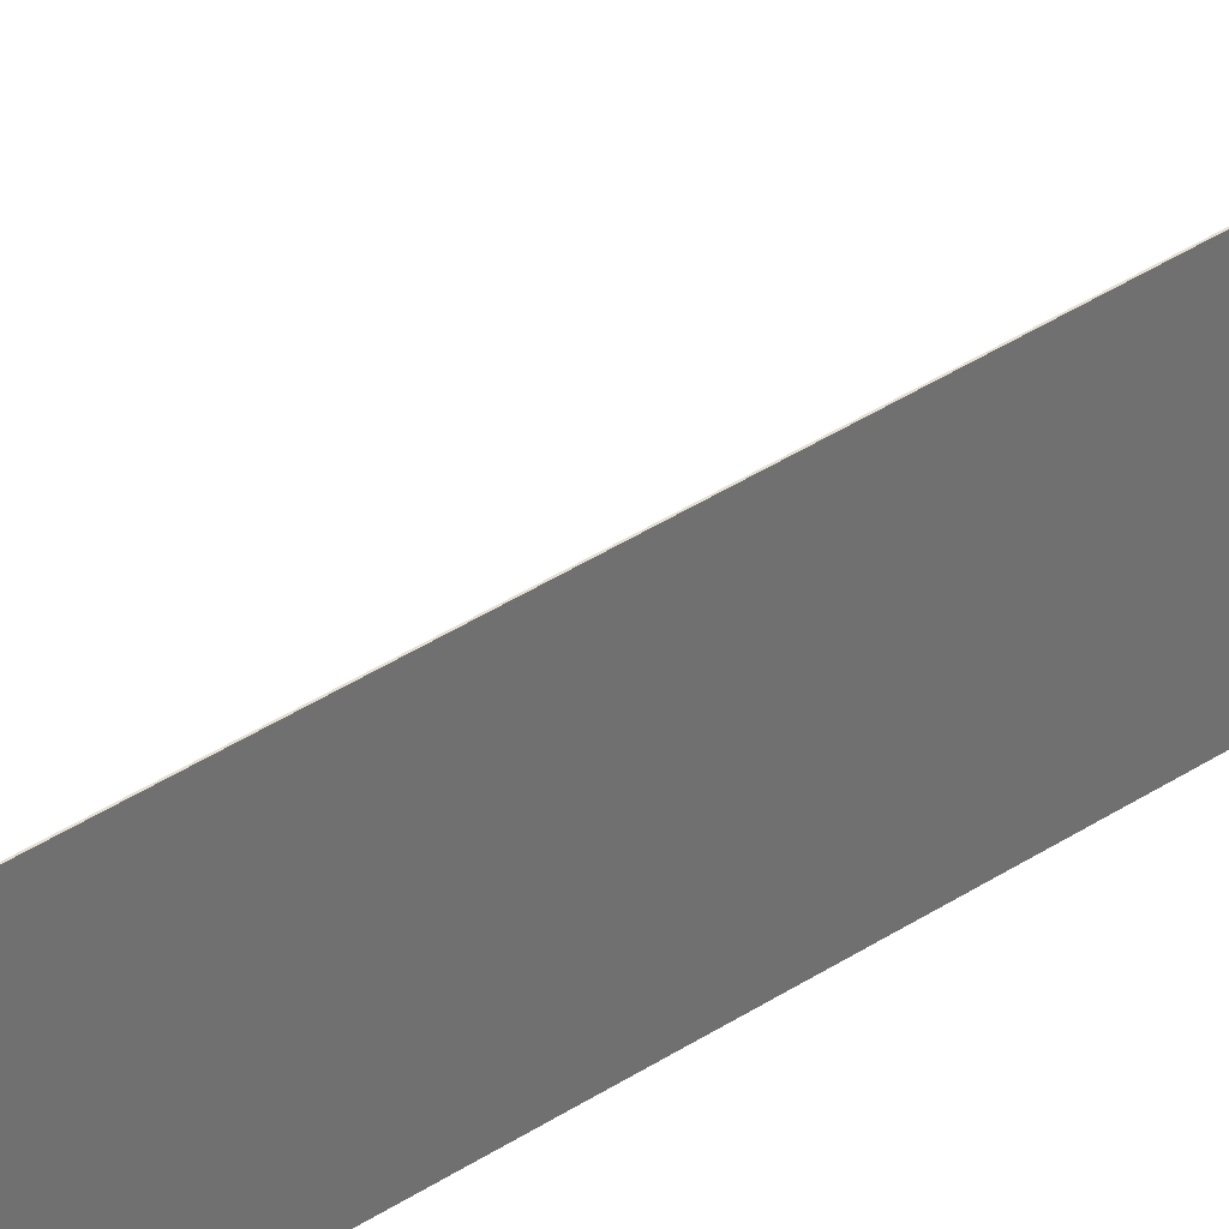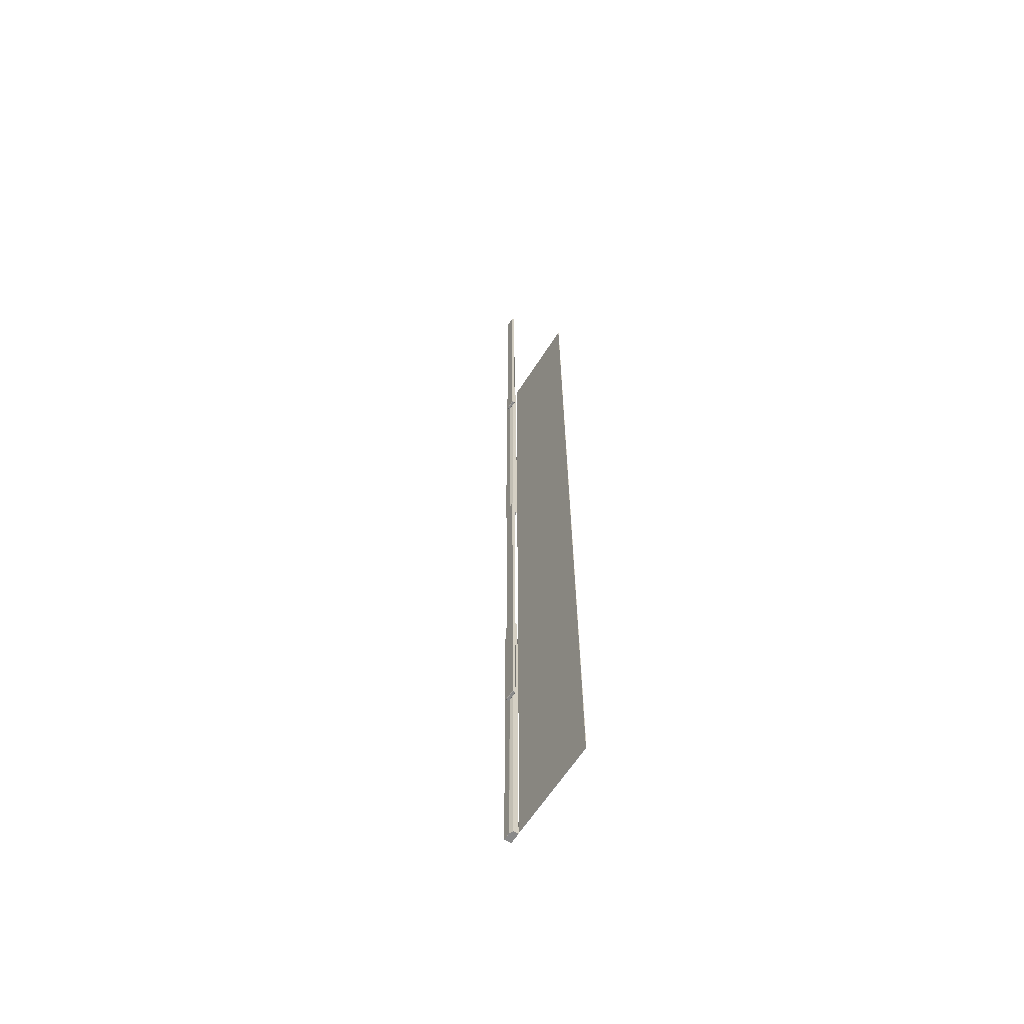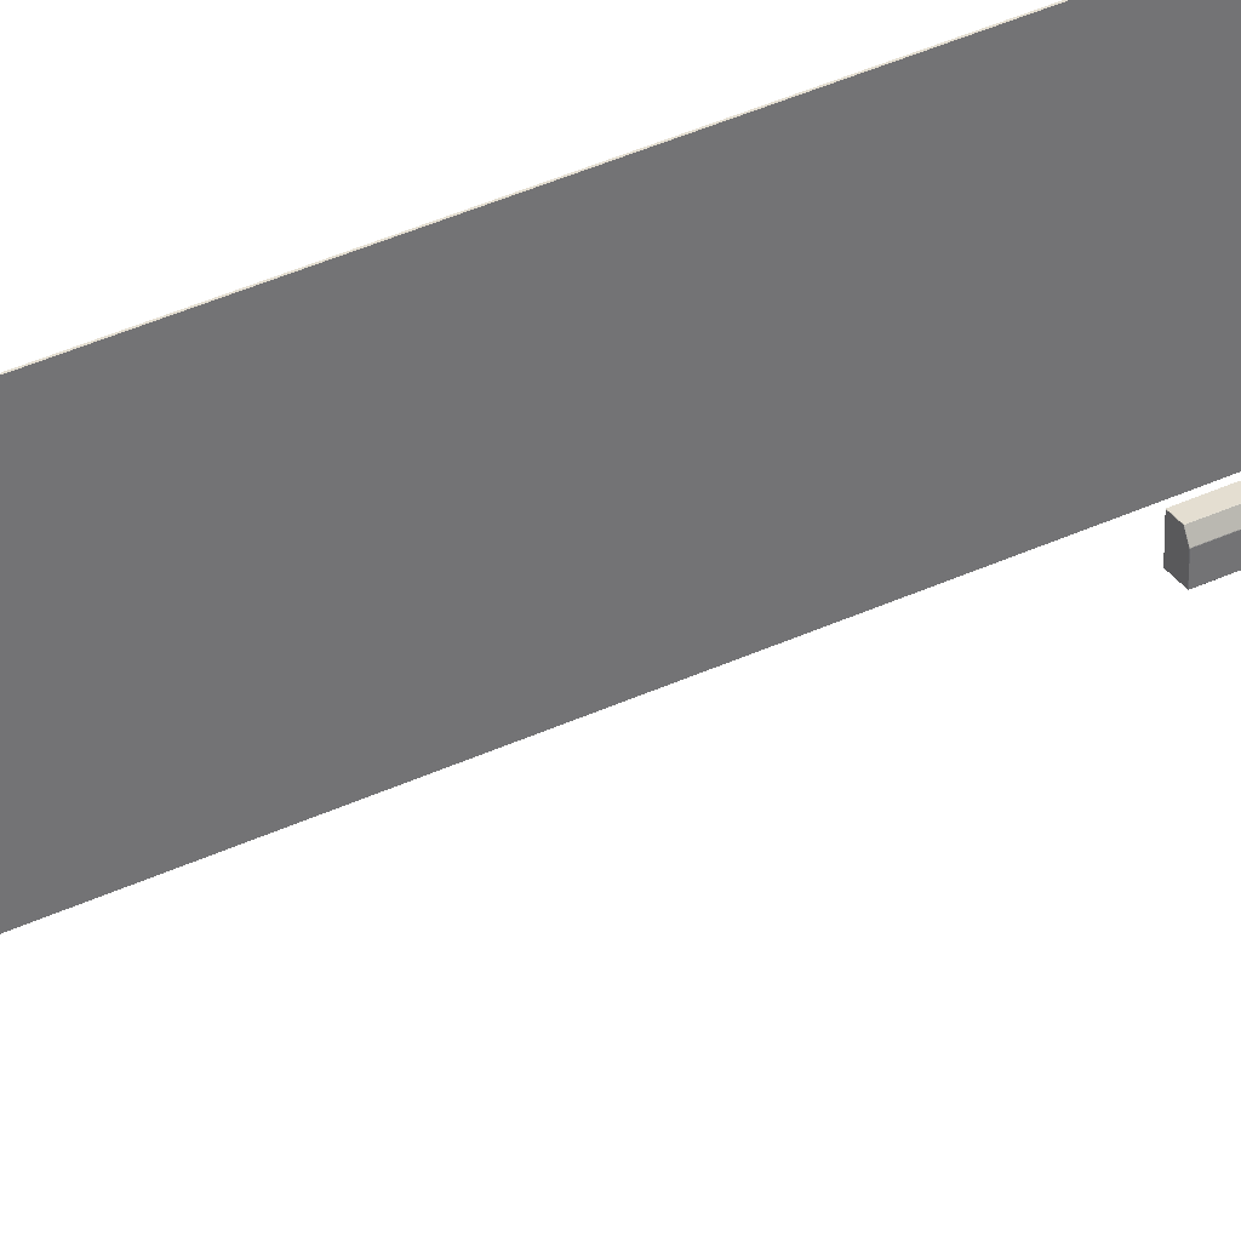
<metadata>
{"format":"obj","ext":"obj","renderer":"f3d","projection":"perspective","resolution":1024,"background":"white","views":[{"elev":37.9,"azim":-130.3,"up":"+Y"},{"elev":-63.2,"azim":147.5,"up":"+Z"},{"elev":36.4,"azim":58.1,"up":"+Y"}]}
</metadata>
<code>
g default
v -2.11 1.57 0.5368
v -2.11 1.57 1.846
v -2.11 1.618 1.846
v -2.11 1.618 0.5368
v -2.095 1.57 1.846
v -2.095 1.57 0.5368
v -2.095 1.618 0.5368
v -2.095 1.618 1.846
v -2.097 1.62 1.846
v -2.097 1.62 0.5368
v -2.108 1.62 0.5368
v -2.108 1.62 1.846
v -2.108 1.57 0.5348
v -2.108 1.618 0.5348
v -2.097 1.618 0.5348
v -2.097 1.57 0.5348
v -2.108 1.568 1.846
v -2.108 1.568 0.5368
v -2.097 1.568 0.5368
v -2.097 1.568 1.846
v -2.108 1.568 1.846
v -2.108 1.57 1.848
v -2.11 1.57 1.846
v -2.095 1.57 1.846
v -2.097 1.57 1.848
v -2.097 1.568 1.846
v -2.095 1.618 1.846
v -2.097 1.62 1.846
v -2.097 1.618 1.848
v -2.11 1.618 1.846
v -2.108 1.618 1.848
v -2.108 1.62 1.846
v -2.108 1.568 0.5368
v -2.11 1.57 0.5368
v -2.108 1.57 0.5348
v -2.097 1.568 0.5368
v -2.097 1.57 0.5348
v -2.095 1.57 0.5368
v -2.095 1.618 0.5368
v -2.097 1.618 0.5348
v -2.097 1.62 0.5368
v -2.108 1.62 0.5368
v -2.108 1.618 0.5348
v -2.11 1.618 0.5368
v -2.095 1.57 1.846
v -2.095 1.618 1.846
v -2.097 1.618 1.848
v -2.097 1.57 1.848
v -2.108 1.568 1.846
v -2.097 1.568 1.846
v -2.097 1.57 1.848
v -2.108 1.57 1.848
v -2.108 1.57 1.848
v -2.108 1.618 1.848
v -2.11 1.618 1.846
v -2.11 1.57 1.846
v -2.097 1.62 1.846
v -2.108 1.62 1.846
v -2.108 1.618 1.848
v -2.097 1.618 1.848
v -2.108 1.57 0.5348
v -2.097 1.57 0.5348
v -2.097 1.568 0.5368
v -2.108 1.568 0.5368
v -2.097 1.57 0.5348
v -2.097 1.618 0.5348
v -2.095 1.618 0.5368
v -2.095 1.57 0.5368
v -2.097 1.618 0.5348
v -2.108 1.618 0.5348
v -2.108 1.62 0.5368
v -2.097 1.62 0.5368
v -2.11 1.57 0.5368
v -2.11 1.618 0.5368
v -2.108 1.618 0.5348
v -2.108 1.57 0.5348
v -2.097 1.568 1.846
v -2.097 1.568 0.5368
v -2.095 1.57 0.5368
v -2.095 1.57 1.846
v -2.11 1.57 1.846
v -2.11 1.57 0.5368
v -2.108 1.568 0.5368
v -2.108 1.568 1.846
v -2.095 1.618 1.846
v -2.095 1.618 0.5368
v -2.097 1.62 0.5368
v -2.097 1.62 1.846
v -2.108 1.62 1.846
v -2.108 1.62 0.5368
v -2.11 1.618 0.5368
v -2.11 1.618 1.846
v -2.108 1.57 1.848
v -2.097 1.57 1.848
v -2.097 1.618 1.848
v -2.108 1.618 1.848
g Mesh068:Mesh
f 1 2 3
f 1 3 4
f 5 6 7
f 5 7 8
f 9 10 11
f 9 11 12
f 13 14 15
f 13 15 16
f 17 18 19
f 17 19 20
f 21 22 23
f 24 25 26
f 27 28 29
f 30 31 32
f 33 34 35
f 36 37 38
f 39 40 41
f 42 43 44
f 45 46 47
f 45 47 48
f 49 50 51
f 49 51 52
f 53 54 55
f 53 55 56
f 57 58 59
f 57 59 60
f 61 62 63
f 61 63 64
f 65 66 67
f 65 67 68
f 69 70 71
f 69 71 72
f 73 74 75
f 73 75 76
f 77 78 79
f 77 79 80
f 81 82 83
f 81 83 84
f 85 86 87
f 85 87 88
f 89 90 91
f 89 91 92
f 93 94 95
f 93 95 96
g default
v -2.11 1.57 -2.44
v -2.11 1.57 -0.7381
v -2.11 1.618 -0.7381
v -2.11 1.618 -2.44
v -2.095 1.57 -0.7381
v -2.095 1.57 -2.44
v -2.095 1.618 -2.44
v -2.095 1.618 -0.7381
v -2.097 1.62 -0.7381
v -2.097 1.62 -2.44
v -2.108 1.62 -2.44
v -2.108 1.62 -0.7381
v -2.108 1.57 -2.442
v -2.108 1.618 -2.442
v -2.097 1.618 -2.442
v -2.097 1.57 -2.442
v -2.108 1.568 -0.7381
v -2.108 1.568 -2.44
v -2.097 1.568 -2.44
v -2.097 1.568 -0.7381
v -2.108 1.568 -0.7381
v -2.108 1.57 -0.7361
v -2.11 1.57 -0.7381
v -2.095 1.57 -0.7381
v -2.097 1.57 -0.7361
v -2.097 1.568 -0.7381
v -2.095 1.618 -0.7381
v -2.097 1.62 -0.7381
v -2.097 1.618 -0.7361
v -2.11 1.618 -0.7381
v -2.108 1.618 -0.7361
v -2.108 1.62 -0.7381
v -2.108 1.568 -2.44
v -2.11 1.57 -2.44
v -2.108 1.57 -2.442
v -2.097 1.568 -2.44
v -2.097 1.57 -2.442
v -2.095 1.57 -2.44
v -2.095 1.618 -2.44
v -2.097 1.618 -2.442
v -2.097 1.62 -2.44
v -2.108 1.62 -2.44
v -2.108 1.618 -2.442
v -2.11 1.618 -2.44
v -2.095 1.57 -0.7381
v -2.095 1.618 -0.7381
v -2.097 1.618 -0.7361
v -2.097 1.57 -0.7361
v -2.108 1.568 -0.7381
v -2.097 1.568 -0.7381
v -2.097 1.57 -0.7361
v -2.108 1.57 -0.7361
v -2.108 1.57 -0.7361
v -2.108 1.618 -0.7361
v -2.11 1.618 -0.7381
v -2.11 1.57 -0.7381
v -2.097 1.62 -0.7381
v -2.108 1.62 -0.7381
v -2.108 1.618 -0.7361
v -2.097 1.618 -0.7361
v -2.108 1.57 -2.442
v -2.097 1.57 -2.442
v -2.097 1.568 -2.44
v -2.108 1.568 -2.44
v -2.097 1.57 -2.442
v -2.097 1.618 -2.442
v -2.095 1.618 -2.44
v -2.095 1.57 -2.44
v -2.097 1.618 -2.442
v -2.108 1.618 -2.442
v -2.108 1.62 -2.44
v -2.097 1.62 -2.44
v -2.11 1.57 -2.44
v -2.11 1.618 -2.44
v -2.108 1.618 -2.442
v -2.108 1.57 -2.442
v -2.097 1.568 -0.7381
v -2.097 1.568 -2.44
v -2.095 1.57 -2.44
v -2.095 1.57 -0.7381
v -2.11 1.57 -0.7381
v -2.11 1.57 -2.44
v -2.108 1.568 -2.44
v -2.108 1.568 -0.7381
v -2.095 1.618 -0.7381
v -2.095 1.618 -2.44
v -2.097 1.62 -2.44
v -2.097 1.62 -0.7381
v -2.108 1.62 -0.7381
v -2.108 1.62 -2.44
v -2.11 1.618 -2.44
v -2.11 1.618 -0.7381
v -2.108 1.57 -0.7361
v -2.097 1.57 -0.7361
v -2.097 1.618 -0.7361
v -2.108 1.618 -0.7361
g Mesh260:Mesh
f 97 98 99
f 97 99 100
f 101 102 103
f 101 103 104
f 105 106 107
f 105 107 108
f 109 110 111
f 109 111 112
f 113 114 115
f 113 115 116
f 117 118 119
f 120 121 122
f 123 124 125
f 126 127 128
f 129 130 131
f 132 133 134
f 135 136 137
f 138 139 140
f 141 142 143
f 141 143 144
f 145 146 147
f 145 147 148
f 149 150 151
f 149 151 152
f 153 154 155
f 153 155 156
f 157 158 159
f 157 159 160
f 161 162 163
f 161 163 164
f 165 166 167
f 165 167 168
f 169 170 171
f 169 171 172
f 173 174 175
f 173 175 176
f 177 178 179
f 177 179 180
f 181 182 183
f 181 183 184
f 185 186 187
f 185 187 188
f 189 190 191
f 189 191 192
g default
v -2.466 1.043 2.271
v -2.457 1.026 2.271
v -2.457 1.026 0.5342
v -2.466 1.043 0.5342
v -2.456 1.025 2.271
v -2.456 0.985 2.271
v -2.456 0.985 0.5342
v -2.456 1.025 0.5342
v -2.491 1.043 0.5338
v -2.466 1.043 0.5338
v -2.457 1.026 0.5338
v -2.491 1.026 0.5338
v -2.492 1.026 2.271
v -2.492 1.043 2.271
v -2.492 1.043 0.5342
v -2.492 1.026 0.5342
v -2.492 0.985 2.271
v -2.492 1.025 2.271
v -2.492 1.025 0.5342
v -2.492 0.985 0.5342
v -2.491 1.043 2.271
v -2.466 1.043 2.271
v -2.466 1.043 0.5342
v -2.491 1.043 0.5342
v -2.457 0.9846 2.271
v -2.491 0.9846 2.271
v -2.491 0.9846 0.5342
v -2.457 0.9846 0.5342
v -2.491 1.025 2.272
v -2.491 0.985 2.272
v -2.457 0.985 2.272
v -2.457 1.025 2.272
v -2.457 0.985 0.5338
v -2.491 0.985 0.5338
v -2.491 1.025 0.5338
v -2.457 1.025 0.5338
v -2.466 1.043 2.271
v -2.466 1.043 2.272
v -2.466 1.043 2.271
v -2.457 0.9846 2.271
v -2.456 0.985 2.271
v -2.457 0.985 2.272
v -2.491 0.9846 2.271
v -2.491 0.985 2.272
v -2.492 0.985 2.271
v -2.491 1.043 2.271
v -2.492 1.043 2.271
v -2.491 1.043 2.272
v -2.457 1.026 2.271
v -2.457 1.026 2.272
v -2.457 1.025 2.272
v -2.456 1.025 2.271
v -2.492 1.025 2.271
v -2.491 1.025 2.272
v -2.491 1.026 2.272
v -2.492 1.026 2.271
v -2.491 1.026 0.5338
v -2.491 1.025 0.5338
v -2.492 1.025 0.5342
v -2.492 1.026 0.5342
v -2.457 1.025 0.5338
v -2.457 1.026 0.5338
v -2.457 1.026 0.5342
v -2.456 1.025 0.5342
v -2.491 1.043 0.5342
v -2.491 1.043 0.5338
v -2.492 1.043 0.5342
v -2.491 0.985 0.5338
v -2.491 0.9846 0.5342
v -2.492 0.985 0.5342
v -2.457 0.9846 0.5342
v -2.457 0.985 0.5338
v -2.456 0.985 0.5342
v -2.466 1.043 0.5338
v -2.466 1.043 0.5342
v -2.466 1.043 0.5342
v -2.457 0.985 2.272
v -2.491 0.985 2.272
v -2.491 0.9846 2.271
v -2.457 0.9846 2.271
v -2.466 1.043 2.271
v -2.491 1.043 2.271
v -2.491 1.043 2.272
v -2.466 1.043 2.272
v -2.466 1.043 2.272
v -2.457 1.026 2.272
v -2.457 1.026 2.271
v -2.466 1.043 2.271
v -2.456 0.985 2.271
v -2.456 1.025 2.271
v -2.457 1.025 2.272
v -2.457 0.985 2.272
v -2.491 0.985 2.272
v -2.491 1.025 2.272
v -2.492 1.025 2.271
v -2.492 0.985 2.271
v -2.492 1.043 2.271
v -2.492 1.026 2.271
v -2.491 1.026 2.272
v -2.491 1.043 2.272
v -2.457 1.026 2.272
v -2.491 1.026 2.272
v -2.491 1.043 2.271
v -2.491 1.043 0.5342
v -2.492 1.043 0.5342
v -2.492 1.043 2.271
v -2.492 1.026 0.5342
v -2.492 1.043 0.5342
v -2.491 1.043 0.5338
v -2.491 1.026 0.5338
v -2.491 1.025 0.5338
v -2.491 0.985 0.5338
v -2.492 0.985 0.5342
v -2.492 1.025 0.5342
v -2.492 0.985 2.271
v -2.492 0.985 0.5342
v -2.491 0.9846 0.5342
v -2.491 0.9846 2.271
v -2.457 0.9846 2.271
v -2.457 0.9846 0.5342
v -2.456 0.985 0.5342
v -2.456 0.985 2.271
v -2.456 1.025 0.5342
v -2.456 0.985 0.5342
v -2.457 0.985 0.5338
v -2.457 1.025 0.5338
v -2.456 1.025 2.271
v -2.456 1.025 0.5342
v -2.457 1.026 0.5342
v -2.457 1.026 2.271
v -2.457 1.026 0.5338
v -2.466 1.043 0.5338
v -2.466 1.043 0.5342
v -2.457 1.026 0.5342
v -2.466 1.043 2.271
v -2.466 1.043 0.5342
v -2.466 1.043 0.5342
v -2.466 1.043 2.271
v -2.491 1.043 0.5342
v -2.466 1.043 0.5342
v -2.466 1.043 0.5338
v -2.491 1.043 0.5338
v -2.491 0.985 0.5338
v -2.457 0.985 0.5338
v -2.457 0.9846 0.5342
v -2.491 0.9846 0.5342
v -2.466 1.043 2.272
v -2.491 1.043 2.272
g Mesh224:Mesh
f 193 194 195
f 193 195 196
f 197 198 199
f 197 199 200
f 201 202 203
f 201 203 204
f 205 206 207
f 205 207 208
f 209 210 211
f 209 211 212
f 213 214 215
f 213 215 216
f 217 218 219
f 217 219 220
f 221 222 223
f 221 223 224
f 225 226 227
f 225 227 228
f 229 230 231
f 232 233 234
f 235 236 237
f 238 239 240
f 241 242 243
f 241 243 244
f 245 246 247
f 245 247 248
f 249 250 251
f 249 251 252
f 253 254 255
f 253 255 256
f 257 258 259
f 260 261 262
f 263 264 265
f 266 267 268
f 269 270 271
f 269 271 272
f 273 274 275
f 273 275 276
f 277 278 279
f 277 279 280
f 281 282 283
f 281 283 284
f 285 286 287
f 285 287 288
f 289 290 291
f 289 291 292
f 293 294 221
f 293 221 224
f 295 296 297
f 295 297 298
f 299 300 301
f 299 301 302
f 205 208 211
f 205 211 210
f 303 304 305
f 303 305 306
f 307 308 309
f 307 309 310
f 311 312 313
f 311 313 314
f 315 316 317
f 315 317 318
f 319 320 321
f 319 321 322
f 323 324 325
f 323 325 326
f 327 328 329
f 327 329 330
f 331 332 333
f 331 333 334
f 335 336 337
f 335 337 338
f 204 203 228
f 204 228 227
f 293 339 340
f 293 340 294
g default
v -2.466 1.043 -0.7292
v -2.457 1.026 -0.7292
v -2.457 1.026 -2.466
v -2.466 1.043 -2.466
v -2.456 1.025 -0.7292
v -2.456 0.985 -0.7292
v -2.456 0.985 -2.466
v -2.456 1.025 -2.466
v -2.491 1.043 -2.467
v -2.466 1.043 -2.467
v -2.457 1.026 -2.467
v -2.491 1.026 -2.467
v -2.492 1.026 -0.7292
v -2.492 1.043 -0.7292
v -2.492 1.043 -2.466
v -2.492 1.026 -2.466
v -2.492 0.985 -0.7292
v -2.492 1.025 -0.7292
v -2.492 1.025 -2.466
v -2.492 0.985 -2.466
v -2.491 1.043 -0.7292
v -2.466 1.043 -0.7292
v -2.466 1.043 -2.466
v -2.491 1.043 -2.466
v -2.457 0.9846 -0.7292
v -2.491 0.9846 -0.7292
v -2.491 0.9846 -2.466
v -2.457 0.9846 -2.466
v -2.491 1.025 -0.7288
v -2.491 0.985 -0.7288
v -2.457 0.985 -0.7288
v -2.457 1.025 -0.7288
v -2.457 0.985 -2.467
v -2.491 0.985 -2.467
v -2.491 1.025 -2.467
v -2.457 1.025 -2.467
v -2.466 1.043 -0.7292
v -2.466 1.043 -0.7288
v -2.466 1.043 -0.7292
v -2.457 0.9846 -0.7292
v -2.456 0.985 -0.7292
v -2.457 0.985 -0.7288
v -2.491 0.9846 -0.7292
v -2.491 0.985 -0.7288
v -2.492 0.985 -0.7292
v -2.491 1.043 -0.7292
v -2.492 1.043 -0.7292
v -2.491 1.043 -0.7288
v -2.457 1.026 -0.7292
v -2.457 1.026 -0.7288
v -2.457 1.025 -0.7288
v -2.456 1.025 -0.7292
v -2.492 1.025 -0.7292
v -2.491 1.025 -0.7288
v -2.491 1.026 -0.7288
v -2.492 1.026 -0.7292
v -2.491 1.026 -2.467
v -2.491 1.025 -2.467
v -2.492 1.025 -2.466
v -2.492 1.026 -2.466
v -2.457 1.025 -2.467
v -2.457 1.026 -2.467
v -2.457 1.026 -2.466
v -2.456 1.025 -2.466
v -2.491 1.043 -2.466
v -2.491 1.043 -2.467
v -2.492 1.043 -2.466
v -2.491 0.985 -2.467
v -2.491 0.9846 -2.466
v -2.492 0.985 -2.466
v -2.457 0.9846 -2.466
v -2.457 0.985 -2.467
v -2.456 0.985 -2.466
v -2.466 1.043 -2.467
v -2.466 1.043 -2.466
v -2.466 1.043 -2.466
v -2.457 0.985 -0.7288
v -2.491 0.985 -0.7288
v -2.491 0.9846 -0.7292
v -2.457 0.9846 -0.7292
v -2.466 1.043 -0.7292
v -2.491 1.043 -0.7292
v -2.491 1.043 -0.7288
v -2.466 1.043 -0.7288
v -2.466 1.043 -0.7288
v -2.457 1.026 -0.7288
v -2.457 1.026 -0.7292
v -2.466 1.043 -0.7292
v -2.456 0.985 -0.7292
v -2.456 1.025 -0.7292
v -2.457 1.025 -0.7288
v -2.457 0.985 -0.7288
v -2.491 0.985 -0.7288
v -2.491 1.025 -0.7288
v -2.492 1.025 -0.7292
v -2.492 0.985 -0.7292
v -2.492 1.043 -0.7292
v -2.492 1.026 -0.7292
v -2.491 1.026 -0.7288
v -2.491 1.043 -0.7288
v -2.457 1.026 -0.7288
v -2.491 1.026 -0.7288
v -2.491 1.043 -0.7292
v -2.491 1.043 -2.466
v -2.492 1.043 -2.466
v -2.492 1.043 -0.7292
v -2.492 1.026 -2.466
v -2.492 1.043 -2.466
v -2.491 1.043 -2.467
v -2.491 1.026 -2.467
v -2.491 1.025 -2.467
v -2.491 0.985 -2.467
v -2.492 0.985 -2.466
v -2.492 1.025 -2.466
v -2.492 0.985 -0.7292
v -2.492 0.985 -2.466
v -2.491 0.9846 -2.466
v -2.491 0.9846 -0.7292
v -2.457 0.9846 -0.7292
v -2.457 0.9846 -2.466
v -2.456 0.985 -2.466
v -2.456 0.985 -0.7292
v -2.456 1.025 -2.466
v -2.456 0.985 -2.466
v -2.457 0.985 -2.467
v -2.457 1.025 -2.467
v -2.456 1.025 -0.7292
v -2.456 1.025 -2.466
v -2.457 1.026 -2.466
v -2.457 1.026 -0.7292
v -2.457 1.026 -2.467
v -2.466 1.043 -2.467
v -2.466 1.043 -2.466
v -2.457 1.026 -2.466
v -2.466 1.043 -0.7292
v -2.466 1.043 -2.466
v -2.466 1.043 -2.466
v -2.466 1.043 -0.7292
v -2.491 1.043 -2.466
v -2.466 1.043 -2.466
v -2.466 1.043 -2.467
v -2.491 1.043 -2.467
v -2.491 0.985 -2.467
v -2.457 0.985 -2.467
v -2.457 0.9846 -2.466
v -2.491 0.9846 -2.466
v -2.466 1.043 -0.7288
v -2.491 1.043 -0.7288
g Mesh161:Mesh
f 341 342 343
f 341 343 344
f 345 346 347
f 345 347 348
f 349 350 351
f 349 351 352
f 353 354 355
f 353 355 356
f 357 358 359
f 357 359 360
f 361 362 363
f 361 363 364
f 365 366 367
f 365 367 368
f 369 370 371
f 369 371 372
f 373 374 375
f 373 375 376
f 377 378 379
f 380 381 382
f 383 384 385
f 386 387 388
f 389 390 391
f 389 391 392
f 393 394 395
f 393 395 396
f 397 398 399
f 397 399 400
f 401 402 403
f 401 403 404
f 405 406 407
f 408 409 410
f 411 412 413
f 414 415 416
f 417 418 419
f 417 419 420
f 421 422 423
f 421 423 424
f 425 426 427
f 425 427 428
f 429 430 431
f 429 431 432
f 433 434 435
f 433 435 436
f 437 438 439
f 437 439 440
f 441 442 369
f 441 369 372
f 443 444 445
f 443 445 446
f 447 448 449
f 447 449 450
f 353 356 359
f 353 359 358
f 451 452 453
f 451 453 454
f 455 456 457
f 455 457 458
f 459 460 461
f 459 461 462
f 463 464 465
f 463 465 466
f 467 468 469
f 467 469 470
f 471 472 473
f 471 473 474
f 475 476 477
f 475 477 478
f 479 480 481
f 479 481 482
f 483 484 485
f 483 485 486
f 352 351 376
f 352 376 375
f 441 487 488
f 441 488 442
g default
v -2.486 1.564 -2.471
v -2.486 1.564 2.269
v -2.486 1.056 2.269
v -2.486 1.056 -2.471
v -2.486 1.056 2.269
v -2.486 1.564 2.269
v -2.489 1.564 2.269
v -2.489 1.056 2.269
v -2.486 1.564 2.269
v -2.486 1.564 -2.471
v -2.489 1.564 -2.471
v -2.489 1.564 2.269
v -2.486 1.564 -2.471
v -2.486 1.056 -2.471
v -2.489 1.056 -2.471
v -2.489 1.564 -2.471
v -2.486 1.056 -2.471
v -2.486 1.056 2.269
v -2.489 1.056 2.269
v -2.489 1.056 -2.471
v -2.489 1.056 2.269
v -2.489 1.564 2.269
v -2.489 1.564 -2.471
v -2.489 1.056 -2.471
g Mesh138:Mesh
f 489 490 491
f 489 491 492
f 493 494 495
f 493 495 496
f 497 498 499
f 497 499 500
f 501 502 503
f 501 503 504
f 505 506 507
f 505 507 508
f 509 510 511
f 509 511 512

</code>
